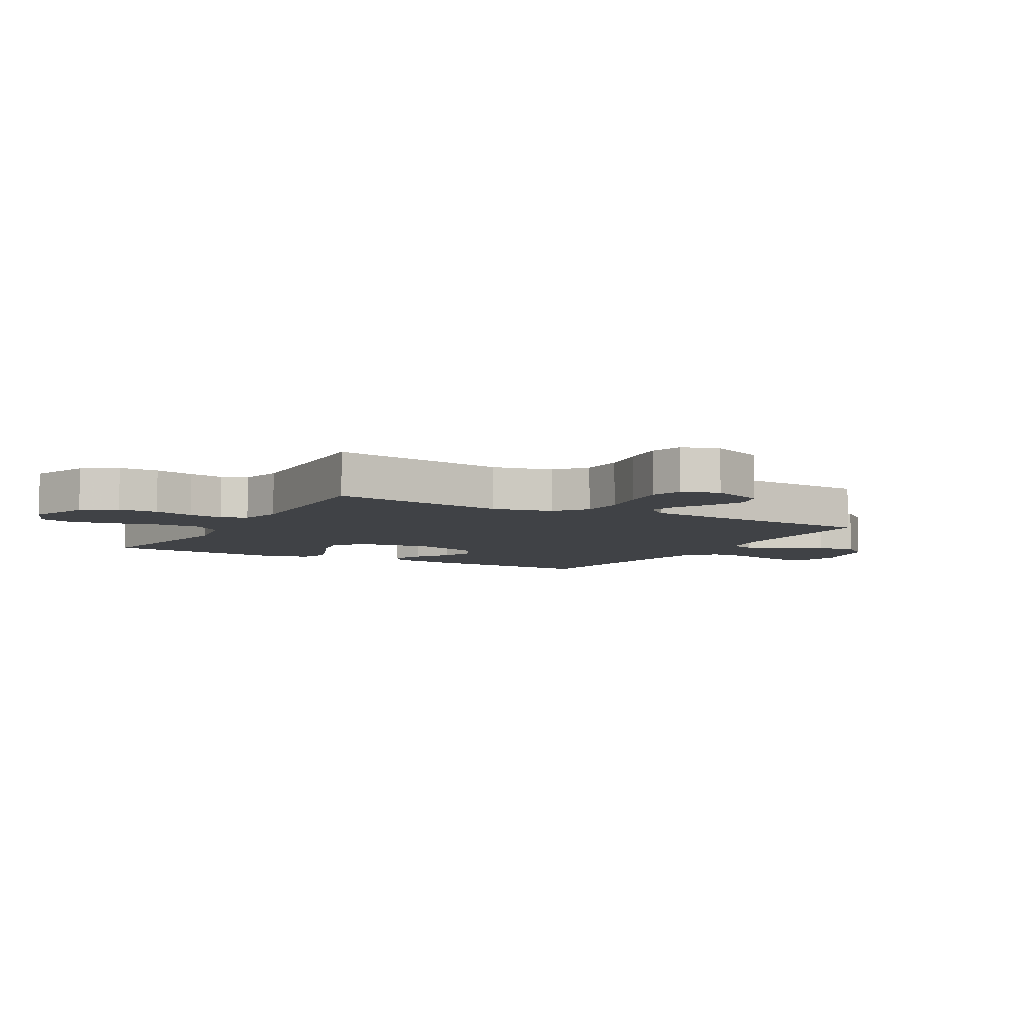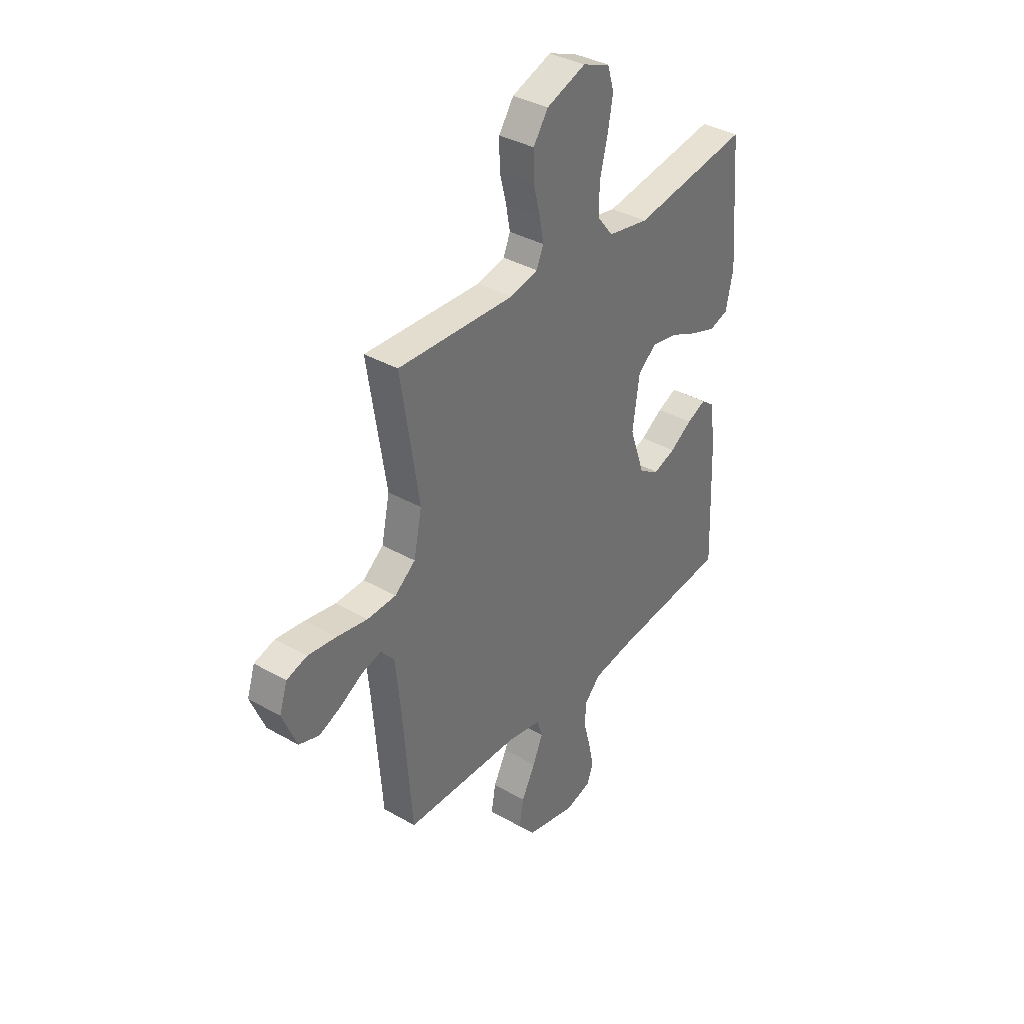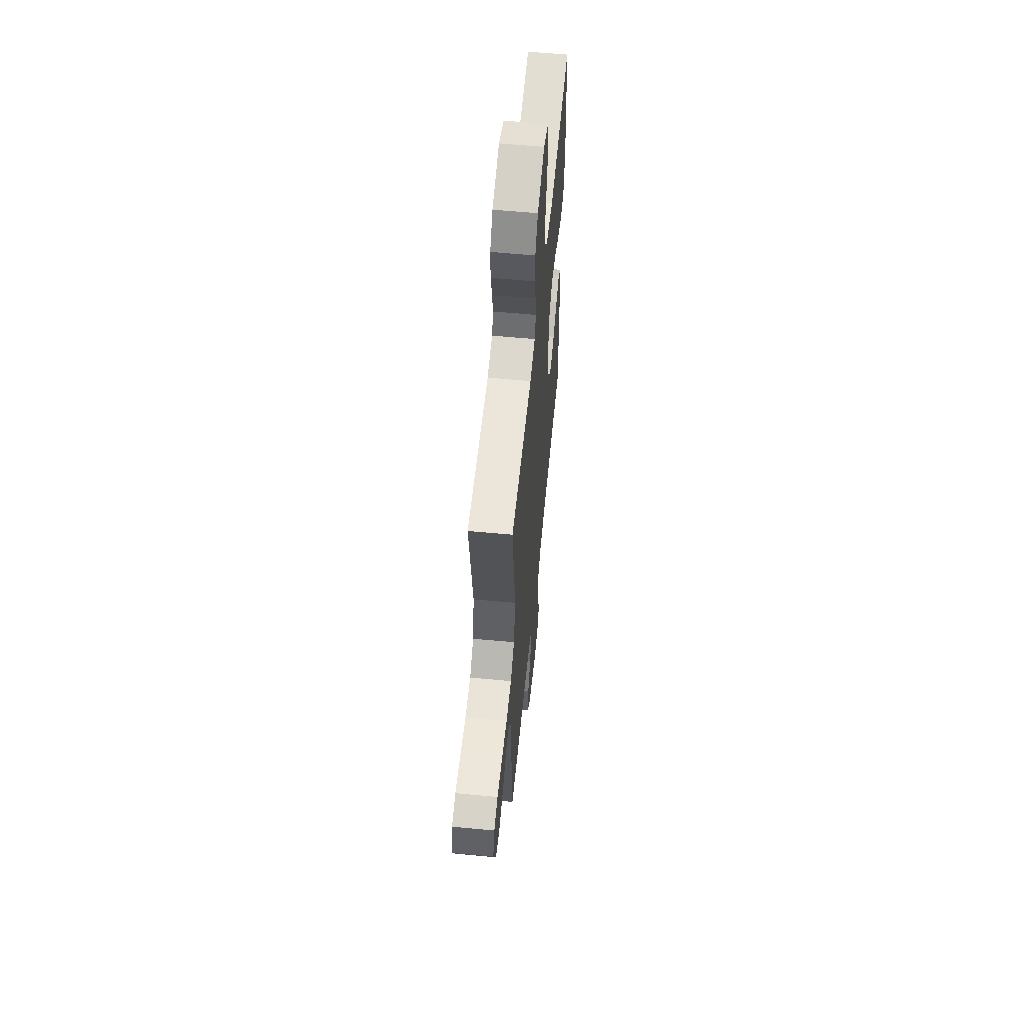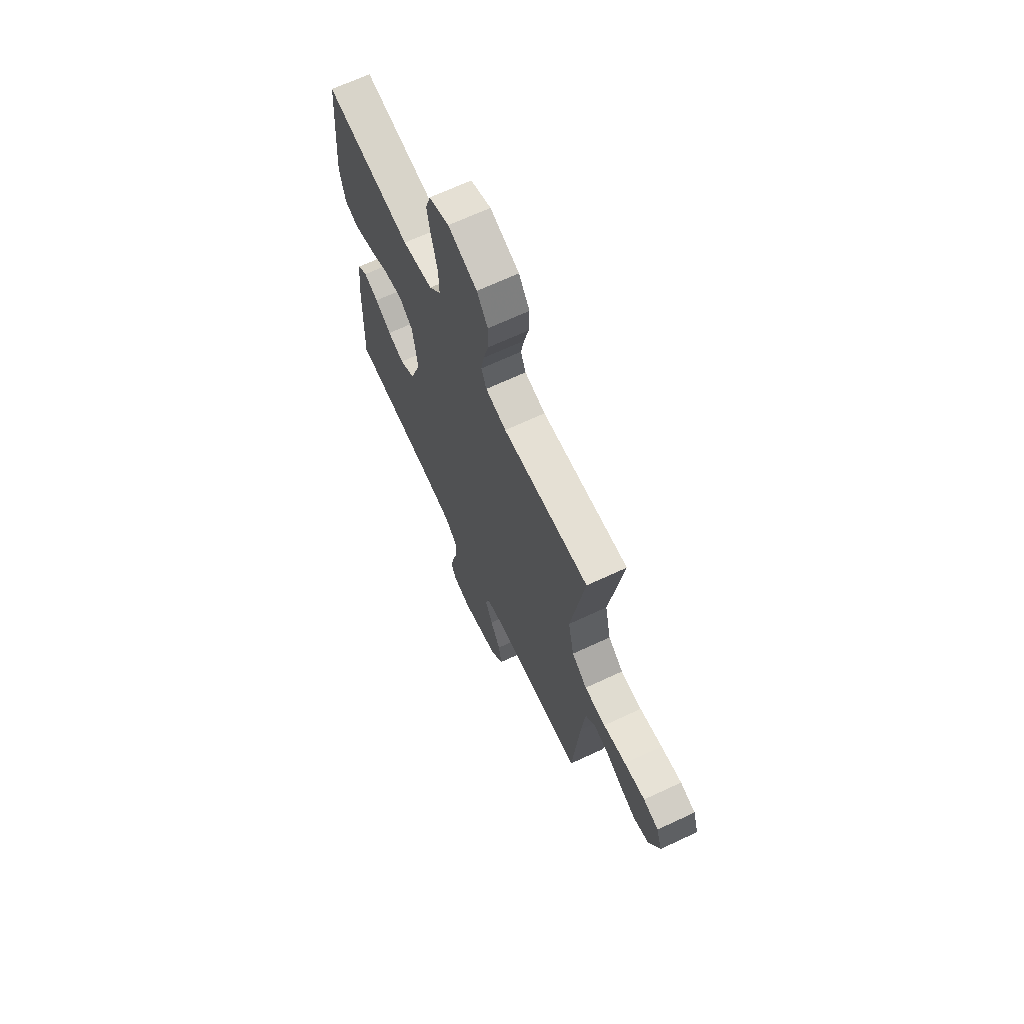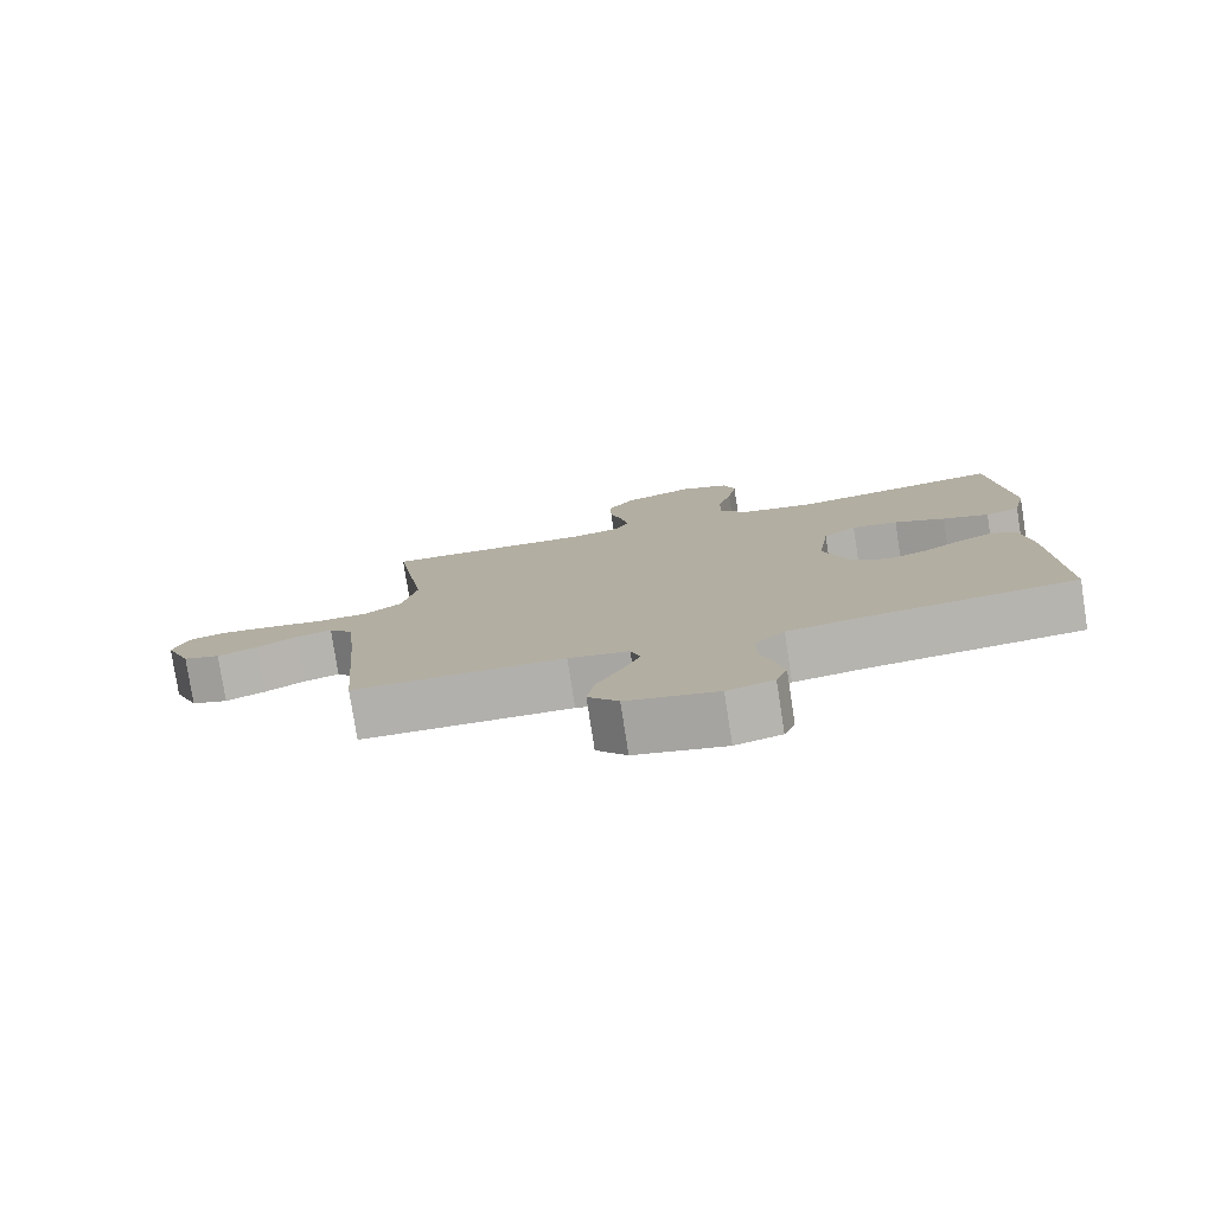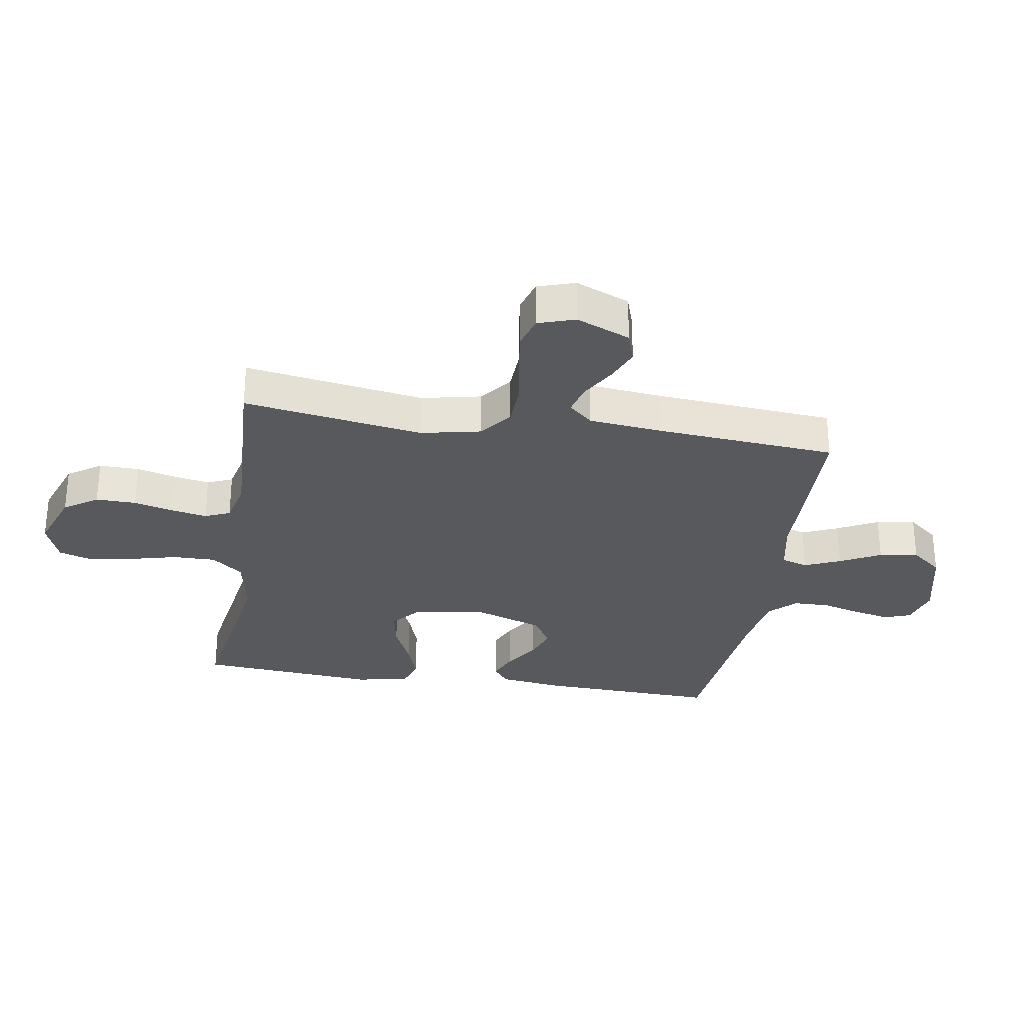
<metadata>
{"format":"obj","ext":"obj","renderer":"f3d","projection":"perspective","resolution":1024,"background":"white","views":[{"elev":-6.3,"azim":60.7,"up":"+Y"},{"elev":36.5,"azim":126.7,"up":"+Z"},{"elev":58.5,"azim":95.6,"up":"+Z"},{"elev":67.7,"azim":64.9,"up":"+Z"},{"elev":-79.0,"azim":-171.2,"up":"+Z"},{"elev":-29.7,"azim":80.9,"up":"+Y"}]}
</metadata>
<code>
v -0.5 0.07 -0.5
v -0.489 0.07 -0.2
v -0.475 0.07 -0.092
v -0.441 0.07 -0.066
v -0.391 0.07 -0.088
v -0.334 0.07 -0.125
v -0.277 0.07 -0.145
v -0.225 0.07 -0.114
v -0.186 0.07 0
v -0.203 0.07 0.123
v -0.251 0.07 0.164
v -0.317 0.07 0.152
v -0.39 0.07 0.119
v -0.456 0.07 0.096
v -0.505 0.07 0.112
v -0.524 0.07 0.2
v -0.5 0.07 0.5
v -0.2 0.07 0.452
v -0.094 0.07 0.472
v -0.053 0.07 0.524
v -0.054 0.07 0.596
v -0.074 0.07 0.675
v -0.087 0.07 0.749
v -0.07 0.07 0.805
v 0 0.07 0.832
v 0.101 0.07 0.795
v 0.139 0.07 0.739
v 0.138 0.07 0.672
v 0.121 0.07 0.605
v 0.11 0.07 0.546
v 0.128 0.07 0.504
v 0.2 0.07 0.487
v 0.5 0.07 0.5
v 0.453 0.07 0.2
v 0.474 0.07 0.1
v 0.527 0.07 0.058
v 0.601 0.07 0.055
v 0.68 0.07 0.069
v 0.753 0.07 0.078
v 0.806 0.07 0.062
v 0.826 0.07 0
v 0.789 0.07 -0.09
v 0.737 0.07 -0.107
v 0.68 0.07 -0.083
v 0.622 0.07 -0.049
v 0.572 0.07 -0.036
v 0.537 0.07 -0.076
v 0.524 0.07 -0.2
v 0.5 0.07 -0.5
v 0.2 0.07 -0.506
v 0.114 0.07 -0.523
v 0.1 0.07 -0.567
v 0.126 0.07 -0.627
v 0.161 0.07 -0.695
v 0.172 0.07 -0.76
v 0.129 0.07 -0.812
v 0 0.07 -0.842
v -0.066 0.07 -0.823
v -0.082 0.07 -0.779
v -0.069 0.07 -0.718
v -0.051 0.07 -0.652
v -0.052 0.07 -0.592
v -0.094 0.07 -0.548
v -0.2 0.07 -0.531
v -0.5 0 -0.5
v -0.489 0 -0.2
v -0.475 0 -0.092
v -0.441 0 -0.066
v -0.391 0 -0.088
v -0.334 0 -0.125
v -0.277 0 -0.145
v -0.225 0 -0.114
v -0.186 0 0
v -0.203 0 0.123
v -0.251 0 0.164
v -0.317 0 0.152
v -0.39 0 0.119
v -0.456 0 0.096
v -0.505 0 0.112
v -0.524 0 0.2
v -0.5 0 0.5
v -0.2 0 0.452
v -0.094 0 0.472
v -0.053 0 0.524
v -0.054 0 0.596
v -0.074 0 0.675
v -0.087 0 0.749
v -0.07 0 0.805
v 0 0 0.832
v 0.101 0 0.795
v 0.139 0 0.739
v 0.138 0 0.672
v 0.121 0 0.605
v 0.11 0 0.546
v 0.128 0 0.504
v 0.2 0 0.487
v 0.5 0 0.5
v 0.453 0 0.2
v 0.474 0 0.1
v 0.527 0 0.058
v 0.601 0 0.055
v 0.68 0 0.069
v 0.753 0 0.078
v 0.806 0 0.062
v 0.826 0 0
v 0.789 0 -0.09
v 0.737 0 -0.107
v 0.68 0 -0.083
v 0.622 0 -0.049
v 0.572 0 -0.036
v 0.537 0 -0.076
v 0.524 0 -0.2
v 0.5 0 -0.5
v 0.2 0 -0.506
v 0.114 0 -0.523
v 0.1 0 -0.567
v 0.126 0 -0.627
v 0.161 0 -0.695
v 0.172 0 -0.76
v 0.129 0 -0.812
v 0 0 -0.842
v -0.066 0 -0.823
v -0.082 0 -0.779
v -0.069 0 -0.718
v -0.051 0 -0.652
v -0.052 0 -0.592
v -0.094 0 -0.548
v -0.2 0 -0.531
f 58 59 60 61
f 56 57 58 61
f 56 61 62
f 53 54 55 56
f 52 53 56 62
f 51 52 62 63
f 48 49 50
f 47 48 50 51
f 46 47 51 63
f 42 43 44 45
f 42 45 46
f 41 42 46
f 40 41 46
f 37 38 39 40
f 37 40 46
f 36 37 46 63
f 32 33 34
f 31 32 34 35
f 26 27 28 29
f 26 29 30
f 25 26 30
f 24 25 30
f 21 22 23 24
f 21 24 30 31
f 15 16 17 18
f 15 18 19
f 12 13 14 15
f 12 15 19
f 11 12 19 20
f 3 4 5 6
f 3 6 7
f 64 1 2 3
f 64 3 7
f 35 36 63 64
f 35 64 7 8
f 20 21 31 35
f 10 11 20 35
f 9 10 35
f 8 9 35
f 125 124 123 122
f 125 122 121 120
f 126 125 120
f 120 119 118 117
f 126 120 117 116
f 127 126 116 115
f 114 113 112
f 115 114 112 111
f 127 115 111 110
f 109 108 107 106
f 110 109 106
f 110 106 105
f 110 105 104
f 104 103 102 101
f 110 104 101
f 127 110 101 100
f 98 97 96
f 99 98 96 95
f 93 92 91 90
f 94 93 90
f 94 90 89
f 94 89 88
f 88 87 86 85
f 95 94 88 85
f 82 81 80 79
f 83 82 79
f 79 78 77 76
f 83 79 76
f 84 83 76 75
f 70 69 68 67
f 71 70 67
f 67 66 65 128
f 71 67 128
f 128 127 100 99
f 72 71 128 99
f 99 95 85 84
f 99 84 75 74
f 99 74 73
f 99 73 72
f 1 65 66 2
f 2 66 67 3
f 3 67 68 4
f 4 68 69 5
f 5 69 70 6
f 6 70 71 7
f 7 71 72 8
f 8 72 73 9
f 9 73 74 10
f 10 74 75 11
f 11 75 76 12
f 12 76 77 13
f 13 77 78 14
f 14 78 79 15
f 15 79 80 16
f 16 80 81 17
f 17 81 82 18
f 18 82 83 19
f 19 83 84 20
f 20 84 85 21
f 21 85 86 22
f 22 86 87 23
f 23 87 88 24
f 24 88 89 25
f 25 89 90 26
f 26 90 91 27
f 27 91 92 28
f 28 92 93 29
f 29 93 94 30
f 30 94 95 31
f 31 95 96 32
f 32 96 97 33
f 33 97 98 34
f 34 98 99 35
f 35 99 100 36
f 36 100 101 37
f 37 101 102 38
f 38 102 103 39
f 39 103 104 40
f 40 104 105 41
f 41 105 106 42
f 42 106 107 43
f 43 107 108 44
f 44 108 109 45
f 45 109 110 46
f 46 110 111 47
f 47 111 112 48
f 48 112 113 49
f 49 113 114 50
f 50 114 115 51
f 51 115 116 52
f 52 116 117 53
f 53 117 118 54
f 54 118 119 55
f 55 119 120 56
f 56 120 121 57
f 57 121 122 58
f 58 122 123 59
f 59 123 124 60
f 60 124 125 61
f 61 125 126 62
f 62 126 127 63
f 63 127 128 64
f 64 128 65 1

</code>
